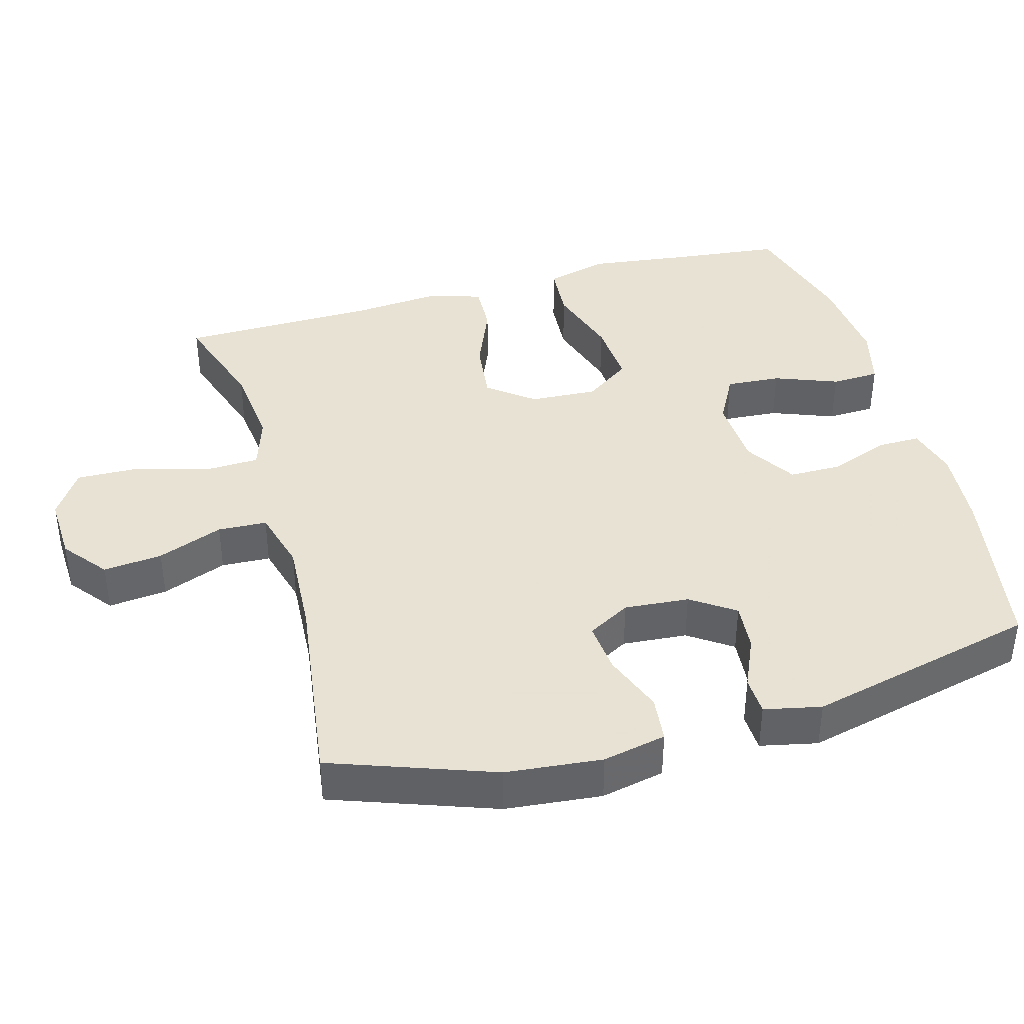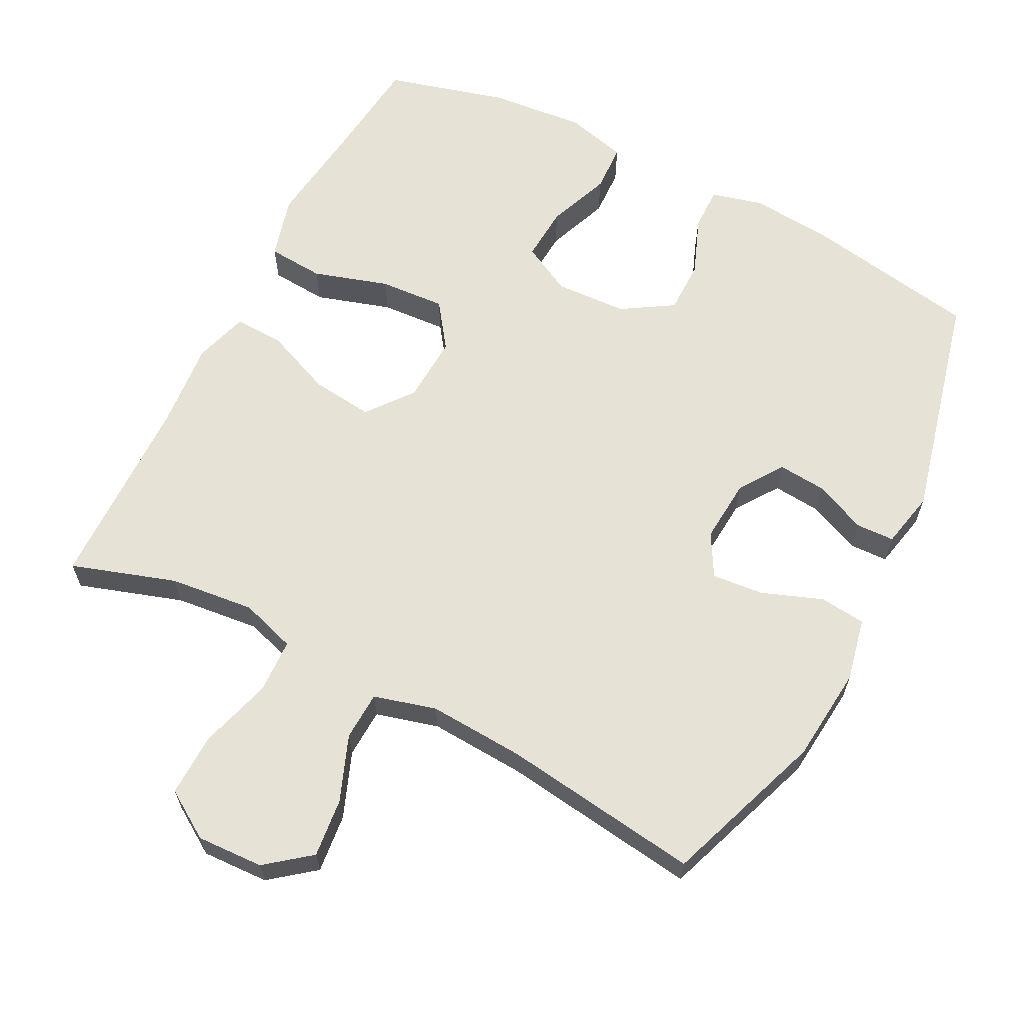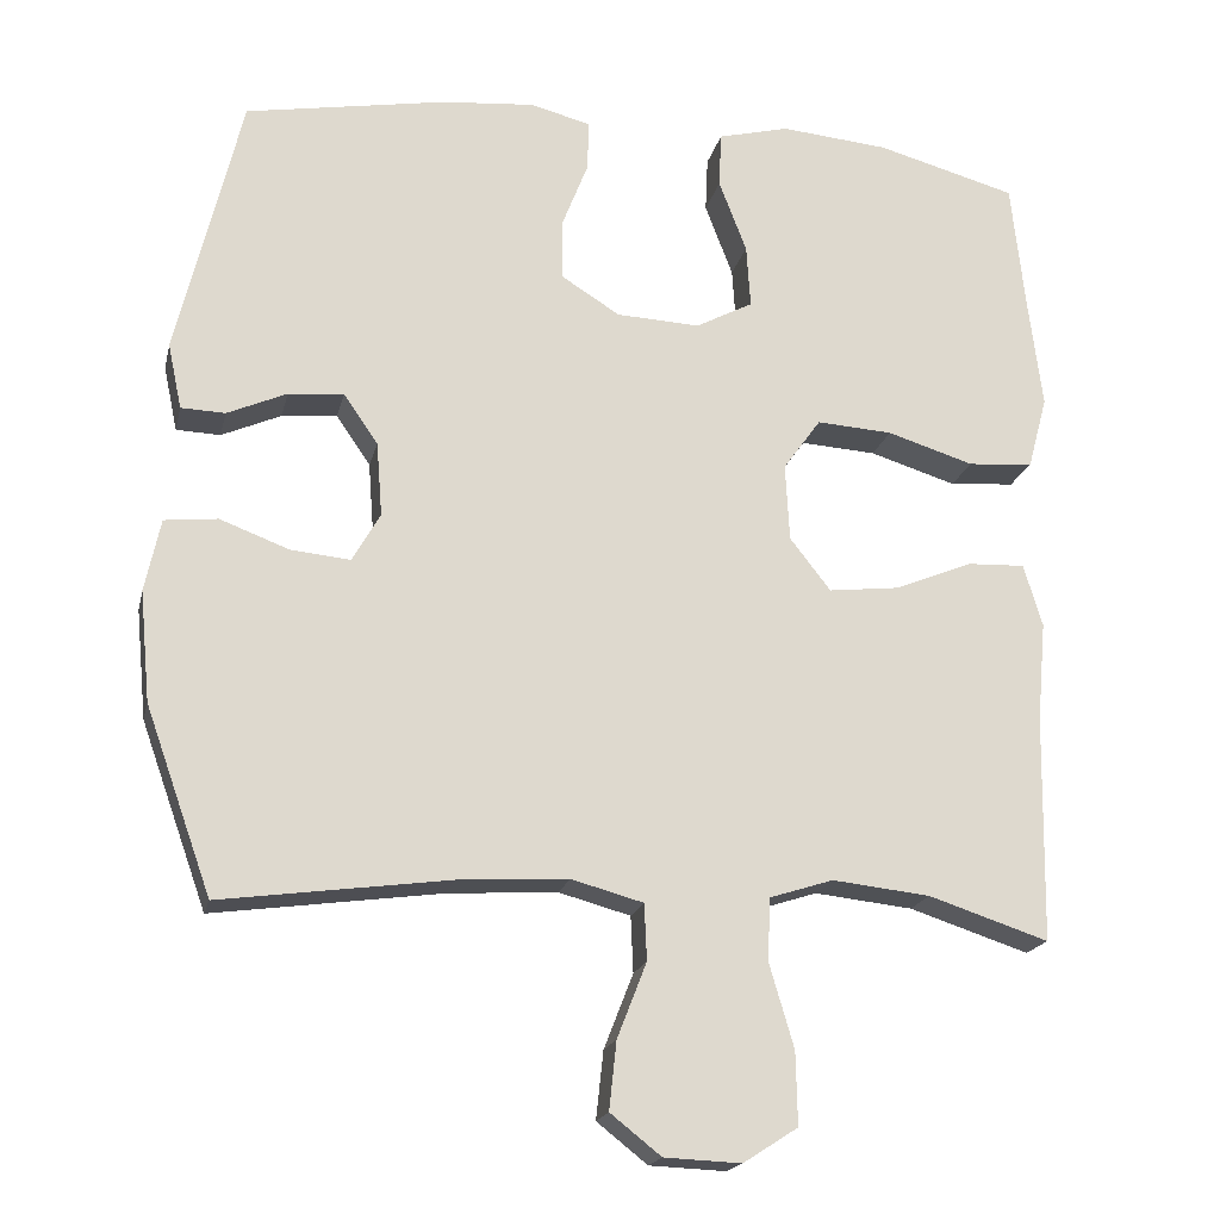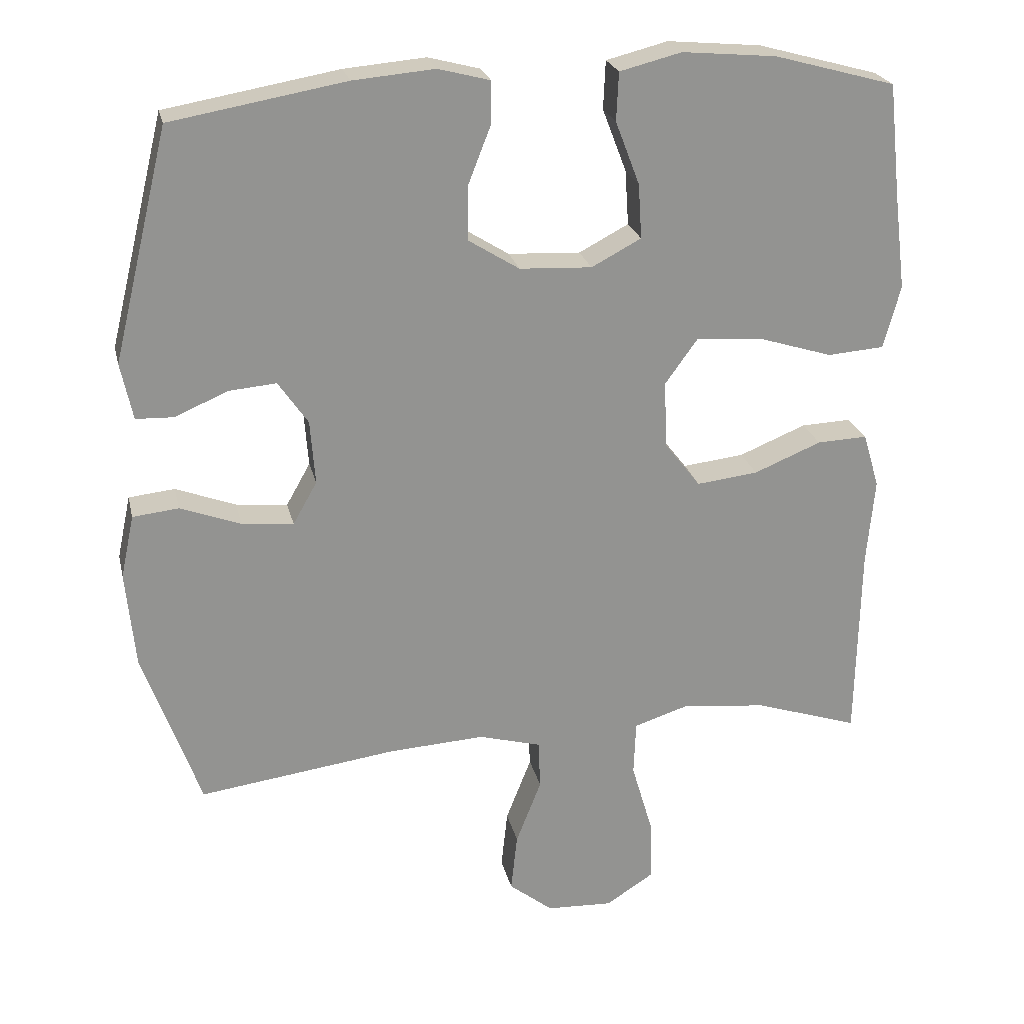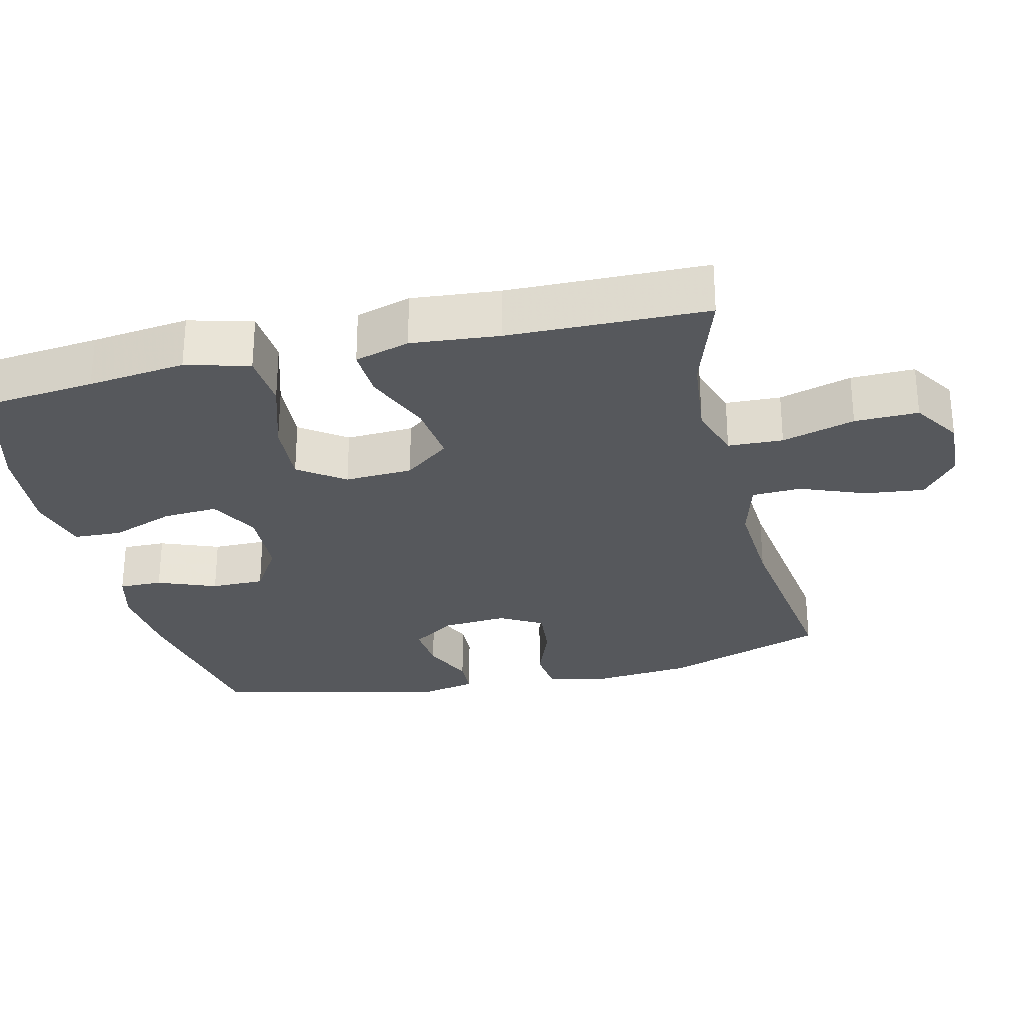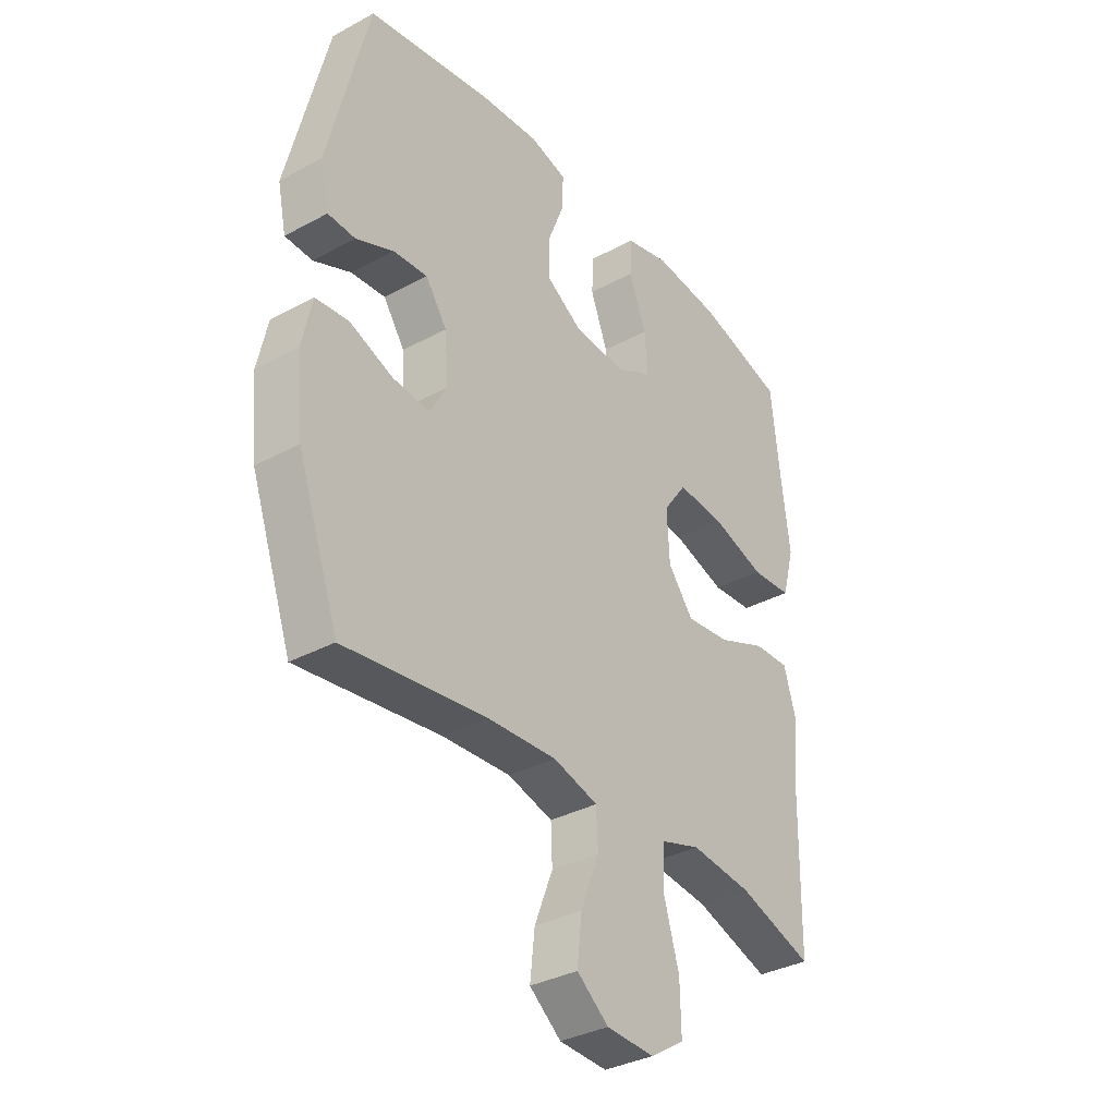
<metadata>
{"format":"obj","ext":"obj","renderer":"f3d","projection":"perspective","resolution":1024,"background":"white","views":[{"elev":39.7,"azim":-105.5,"up":"+Y"},{"elev":63.5,"azim":-152.8,"up":"+Y"},{"elev":-18.9,"azim":-12.6,"up":"+Z"},{"elev":23.6,"azim":-12.5,"up":"+Z"},{"elev":-28.2,"azim":103.4,"up":"+Y"},{"elev":-34.7,"azim":-54.1,"up":"+Z"}]}
</metadata>
<code>
v 0.5 0.07 0.5
v 0.517 0.07 0.342
v 0.534 0.07 0.205
v 0.51 0.07 0.116
v 0.43 0.07 0.11
v 0.324 0.07 0.143
v 0.231 0.07 0.149
v 0.185 0.07 0.085
v 0.19 0.07 -0.01
v 0.24 0.07 -0.074
v 0.327 0.07 -0.064
v 0.422 0.07 -0.025
v 0.493 0.07 -0.022
v 0.516 0.07 -0.099
v 0.505 0.07 -0.222
v 0.5 0.07 -0.5
v 0.353 0.07 -0.452
v 0.233 0.07 -0.439
v 0.155 0.07 -0.464
v 0.152 0.07 -0.541
v 0.182 0.07 -0.643
v 0.184 0.07 -0.732
v 0.117 0.07 -0.775
v 0.023 0.07 -0.771
v -0.039 0.07 -0.722
v -0.03 0.07 -0.639
v 0.006 0.07 -0.547
v 0.003 0.07 -0.478
v -0.085 0.07 -0.454
v -0.22 0.07 -0.462
v -0.5 0.07 -0.5
v -0.581 0.07 -0.273
v -0.594 0.07 -0.138
v -0.575 0.07 -0.049
v -0.51 0.07 -0.042
v -0.425 0.07 -0.074
v -0.352 0.07 -0.081
v -0.318 0.07 -0.021
v -0.325 0.07 0.07
v -0.367 0.07 0.131
v -0.435 0.07 0.125
v -0.508 0.07 0.093
v -0.562 0.07 0.095
v -0.579 0.07 0.175
v -0.5 0.07 0.5
v -0.254 0.07 0.543
v -0.139 0.07 0.553
v -0.066 0.07 0.534
v -0.067 0.07 0.473
v -0.099 0.07 0.391
v -0.099 0.07 0.316
v -0.027 0.07 0.271
v 0.075 0.07 0.266
v 0.145 0.07 0.303
v 0.14 0.07 0.38
v 0.106 0.07 0.469
v 0.109 0.07 0.537
v 0.196 0.07 0.559
v 0.329 0.07 0.547
v 0.5 0 0.5
v 0.517 0 0.342
v 0.534 0 0.205
v 0.51 0 0.116
v 0.43 0 0.11
v 0.324 0 0.143
v 0.231 0 0.149
v 0.185 0 0.085
v 0.19 0 -0.01
v 0.24 0 -0.074
v 0.327 0 -0.064
v 0.422 0 -0.025
v 0.493 0 -0.022
v 0.516 0 -0.099
v 0.505 0 -0.222
v 0.5 0 -0.5
v 0.353 0 -0.452
v 0.233 0 -0.439
v 0.155 0 -0.464
v 0.152 0 -0.541
v 0.182 0 -0.643
v 0.184 0 -0.732
v 0.117 0 -0.775
v 0.023 0 -0.771
v -0.039 0 -0.722
v -0.03 0 -0.639
v 0.006 0 -0.547
v 0.003 0 -0.478
v -0.085 0 -0.454
v -0.22 0 -0.462
v -0.5 0 -0.5
v -0.581 0 -0.273
v -0.594 0 -0.138
v -0.575 0 -0.049
v -0.51 0 -0.042
v -0.425 0 -0.074
v -0.352 0 -0.081
v -0.318 0 -0.021
v -0.325 0 0.07
v -0.367 0 0.131
v -0.435 0 0.125
v -0.508 0 0.093
v -0.562 0 0.095
v -0.579 0 0.175
v -0.5 0 0.5
v -0.254 0 0.543
v -0.139 0 0.553
v -0.066 0 0.534
v -0.067 0 0.473
v -0.099 0 0.391
v -0.099 0 0.316
v -0.027 0 0.271
v 0.075 0 0.266
v 0.145 0 0.303
v 0.14 0 0.38
v 0.106 0 0.469
v 0.109 0 0.537
v 0.196 0 0.559
v 0.329 0 0.547
f 58 59 1 2
f 55 56 57 58
f 54 55 58 2
f 53 54 2 3
f 52 53 3 4
f 47 48 49 50
f 47 50 51
f 46 47 51
f 45 46 51
f 44 45 51 52
f 41 42 43 44
f 40 41 44 52
f 33 34 35 36
f 33 36 37
f 30 31 32 33
f 29 30 33 37
f 28 29 37 38
f 24 25 26 27
f 24 27 28
f 23 24 28
f 20 21 22 23
f 19 20 23 28
f 18 19 28 38
f 15 16 17
f 11 12 13 14
f 10 11 14 15
f 52 4 5 6
f 52 6 7
f 39 40 52 7
f 38 39 7 8
f 10 15 17 18
f 9 10 18 38
f 8 9 38
f 61 60 118 117
f 117 116 115 114
f 61 117 114 113
f 62 61 113 112
f 63 62 112 111
f 109 108 107 106
f 110 109 106
f 110 106 105
f 110 105 104
f 111 110 104 103
f 103 102 101 100
f 111 103 100 99
f 95 94 93 92
f 96 95 92
f 92 91 90 89
f 96 92 89 88
f 97 96 88 87
f 86 85 84 83
f 87 86 83
f 87 83 82
f 82 81 80 79
f 87 82 79 78
f 97 87 78 77
f 76 75 74
f 73 72 71 70
f 74 73 70 69
f 65 64 63 111
f 66 65 111
f 66 111 99 98
f 67 66 98 97
f 77 76 74 69
f 97 77 69 68
f 97 68 67
f 1 60 61 2
f 2 61 62 3
f 3 62 63 4
f 4 63 64 5
f 5 64 65 6
f 6 65 66 7
f 7 66 67 8
f 8 67 68 9
f 9 68 69 10
f 10 69 70 11
f 11 70 71 12
f 12 71 72 13
f 13 72 73 14
f 14 73 74 15
f 15 74 75 16
f 16 75 76 17
f 17 76 77 18
f 18 77 78 19
f 19 78 79 20
f 20 79 80 21
f 21 80 81 22
f 22 81 82 23
f 23 82 83 24
f 24 83 84 25
f 25 84 85 26
f 26 85 86 27
f 27 86 87 28
f 28 87 88 29
f 29 88 89 30
f 30 89 90 31
f 31 90 91 32
f 32 91 92 33
f 33 92 93 34
f 34 93 94 35
f 35 94 95 36
f 36 95 96 37
f 37 96 97 38
f 38 97 98 39
f 39 98 99 40
f 40 99 100 41
f 41 100 101 42
f 42 101 102 43
f 43 102 103 44
f 44 103 104 45
f 45 104 105 46
f 46 105 106 47
f 47 106 107 48
f 48 107 108 49
f 49 108 109 50
f 50 109 110 51
f 51 110 111 52
f 52 111 112 53
f 53 112 113 54
f 54 113 114 55
f 55 114 115 56
f 56 115 116 57
f 57 116 117 58
f 58 117 118 59
f 59 118 60 1

</code>
